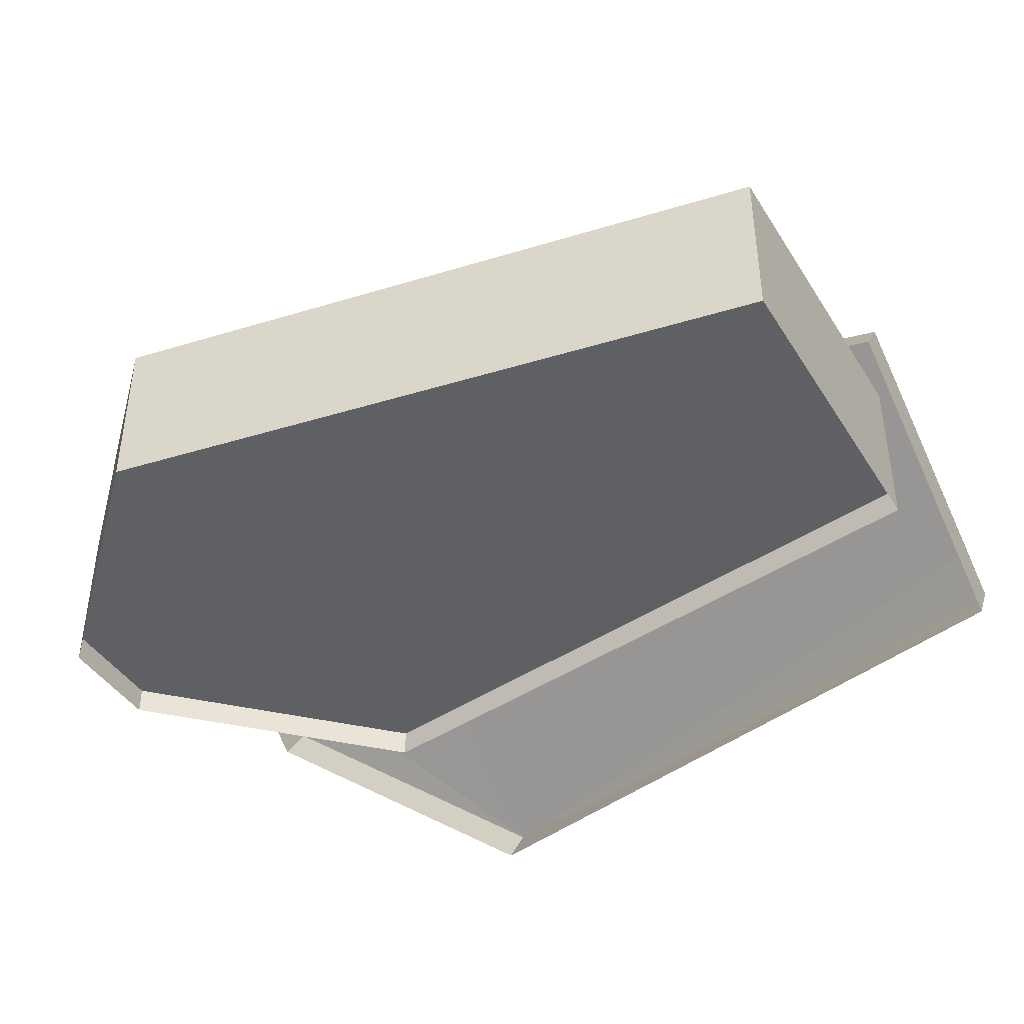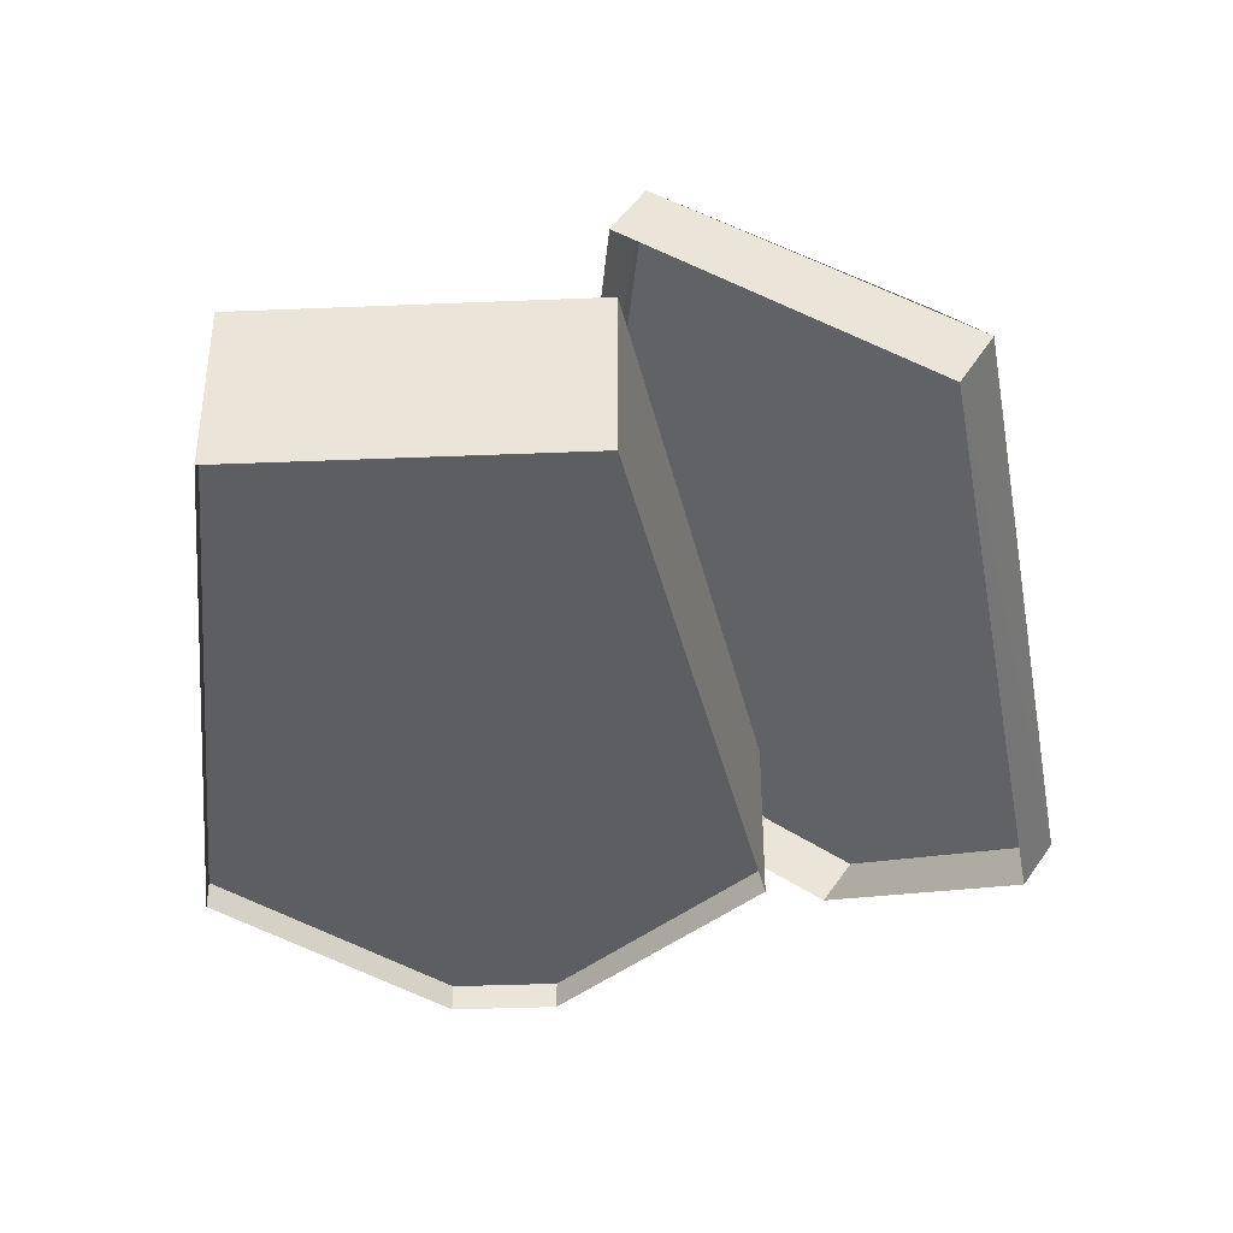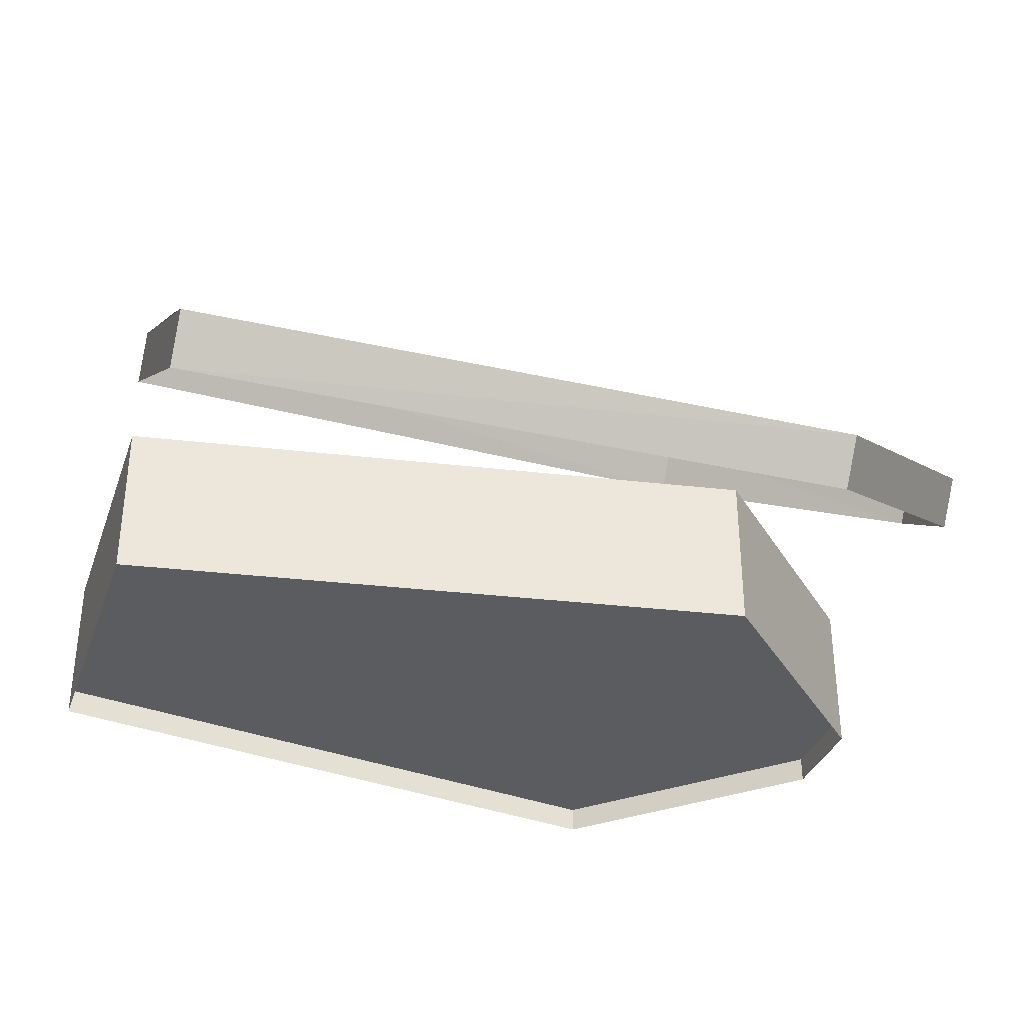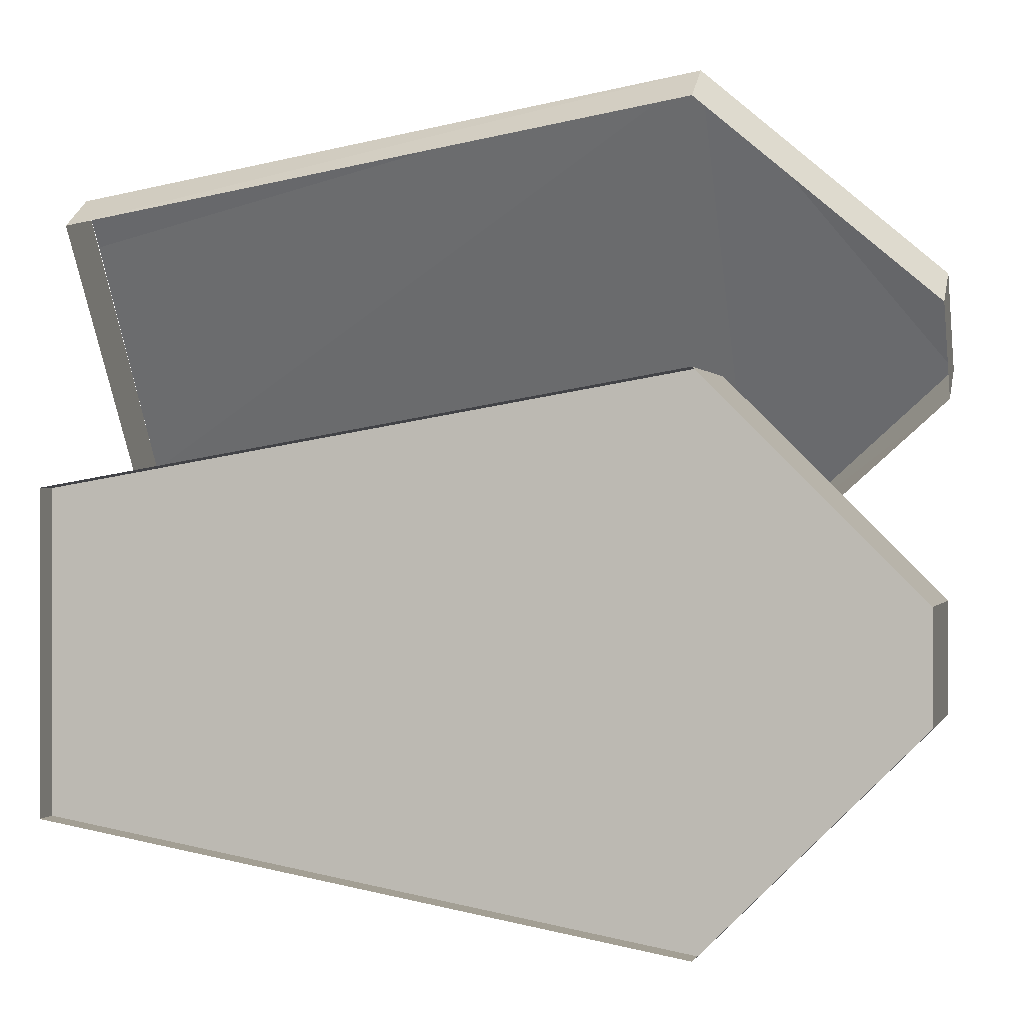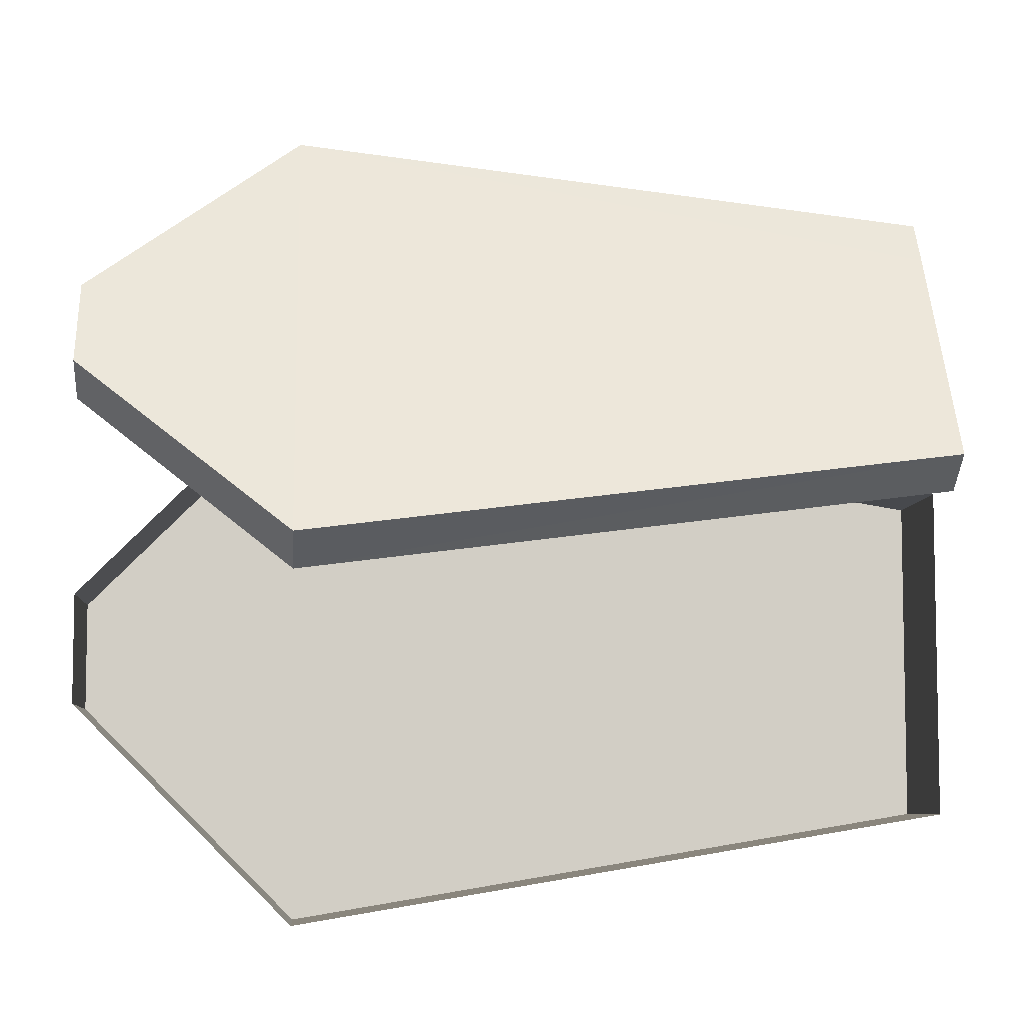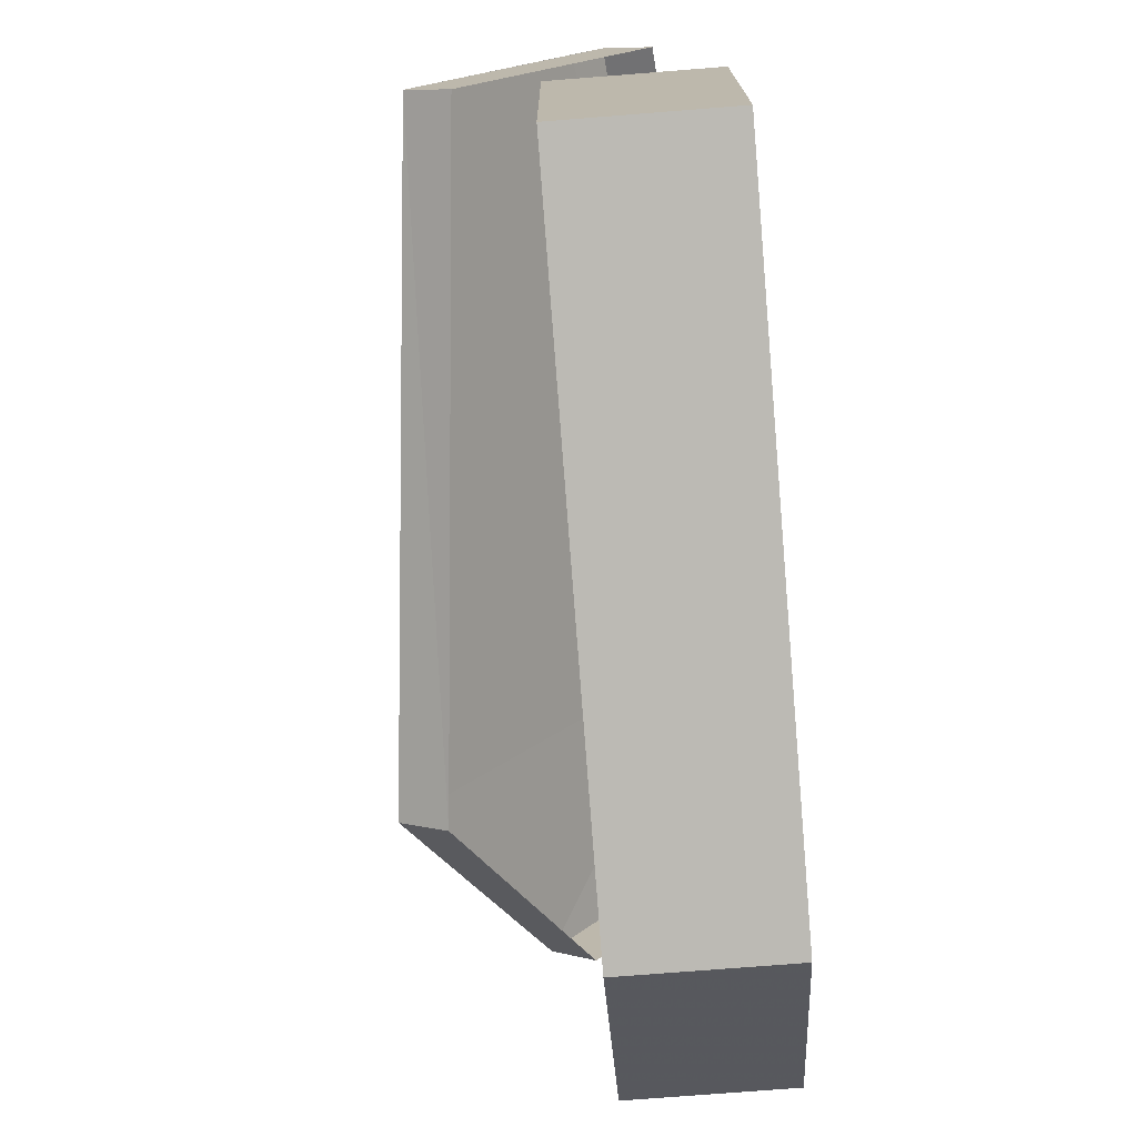
<metadata>
{"format":"obj","ext":"obj","renderer":"f3d","projection":"perspective","resolution":1024,"background":"white","views":[{"elev":-42.2,"azim":-150.4,"up":"+Y"},{"elev":-37.4,"azim":-87.0,"up":"+Y"},{"elev":-34.3,"azim":-18.3,"up":"+Y"},{"elev":-0.1,"azim":15.2,"up":"+Z"},{"elev":-7.0,"azim":175.4,"up":"+Z"},{"elev":-74.3,"azim":-85.5,"up":"+Z"}]}
</metadata>
<code>
o coffin2_back
v 0.64 0 -1.2
v 1.28 0 -0.56
v 1.28 0.48 -0.56
v 0.64 0.48 -1.2
v 0.64 0 0.4
v -1.28 0 0.08
v -1.28 0.48 0.08
v 0.64 0.48 0.4
v 1.28 0 -0.24
v 1.28 0.48 -0.24
v -1.28 0.48 -0.88
v -1.28 0 -0.88
v 1.28 0.48 0.68
v 1.28 0.35 0.59
v 0.64 0 1.13
v 0.64 0.13 1.22
v -1.28 0.17 0.86
v -1.28 0.31 0.95
v -1.28 0.4 0.82
v -1.28 0.84 0.15
v 0.64 1.02 -0.11
v 1.28 0.66 0.42
v -1.28 0.71 0.06
v 0.64 0.88 -0.2
v 1.28 0.53 0.33
v -1.28 0.08 -0.88
v -1.28 0.08 0.08
v 0.64 0.08 0.4
v 1.28 0.08 -0.24
v 1.28 0.08 -0.56
v 0.64 0.08 -1.2
f 1 2 3 4
f 5 6 7 8
f 9 5 8 10
f 4 11 12 1
f 10 3 2 9
f 7 6 12 11
f 13 14 15 16
f 16 15 17 18
f 16 18 19 20 21 22 13
f 20 23 24 21
f 21 24 25 22
f 18 17 23 20
f 22 25 14 13
f 26 27 28 29 30 31
o coffin2_front
v 0.64 0 -1.2
v 1.28 0 -0.56
v 1.28 0.48 -0.56
v 0.64 0.48 -1.2
v 0.64 0 0.4
v -1.28 0 0.08
v -1.28 0.48 0.08
v 0.64 0.48 0.4
v 1.28 0 -0.24
v 1.28 0.48 -0.24
v -1.28 0.48 -0.88
v -1.28 0 -0.88
v 1.28 0.48 0.68
v 1.28 0.35 0.59
v 0.64 0 1.13
v 0.64 0.13 1.22
v -1.28 0.17 0.86
v -1.28 0.31 0.95
v -1.28 0.4 0.82
v -1.28 0.84 0.15
v 0.64 1.02 -0.11
v 1.28 0.66 0.42
v -1.28 0.71 0.06
v 0.64 0.88 -0.2
v 1.28 0.53 0.33
v -1.28 0.08 -0.88
v -1.28 0.08 0.08
v 0.64 0.08 0.4
v 1.28 0.08 -0.24
v 1.28 0.08 -0.56
v 0.64 0.08 -1.2
f 32 33 34 35
f 36 37 38 39
f 40 36 39 41
f 35 42 43 32
f 41 34 33 40
f 38 37 43 42
f 44 45 46 47
f 47 46 48 49
f 47 49 50 51 52 53 44
f 51 54 55 52
f 52 55 56 53
f 49 48 54 51
f 53 56 45 44
f 57 58 59 60 61 62

</code>
